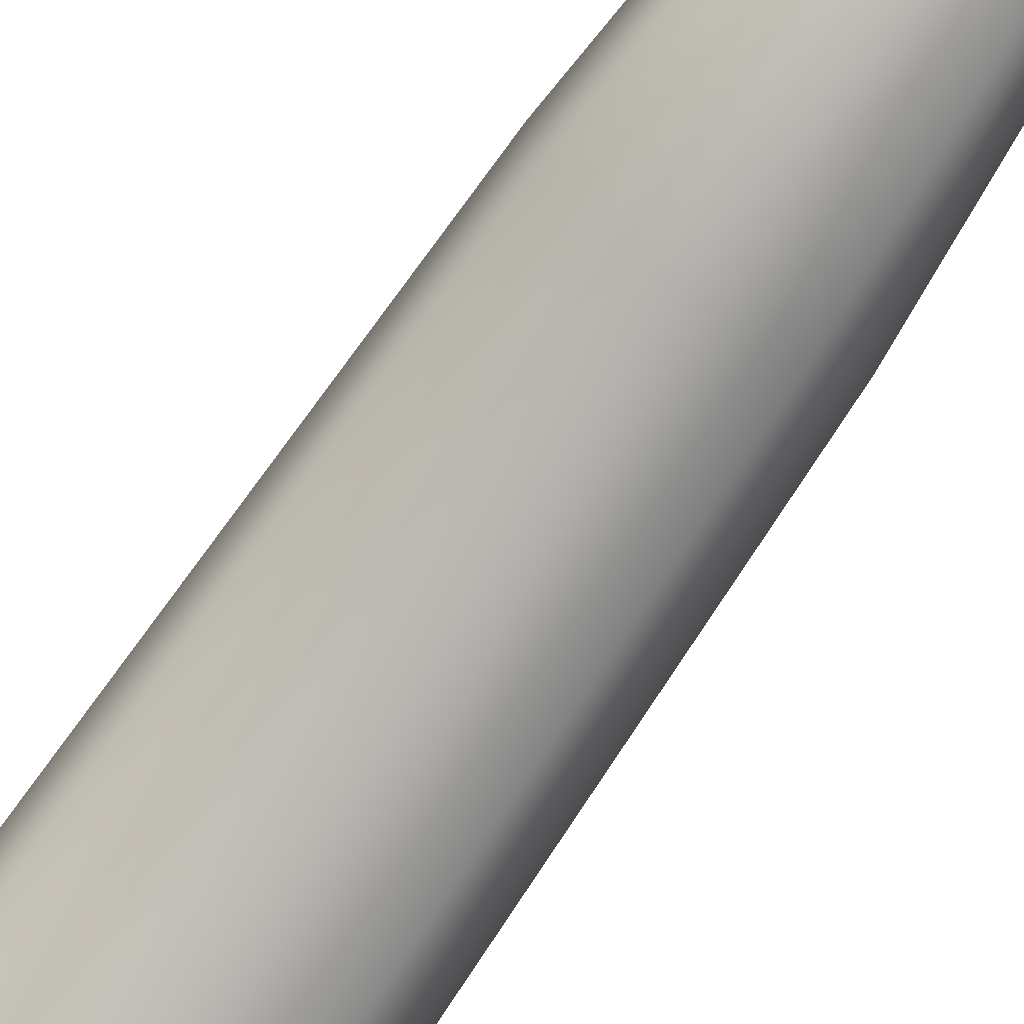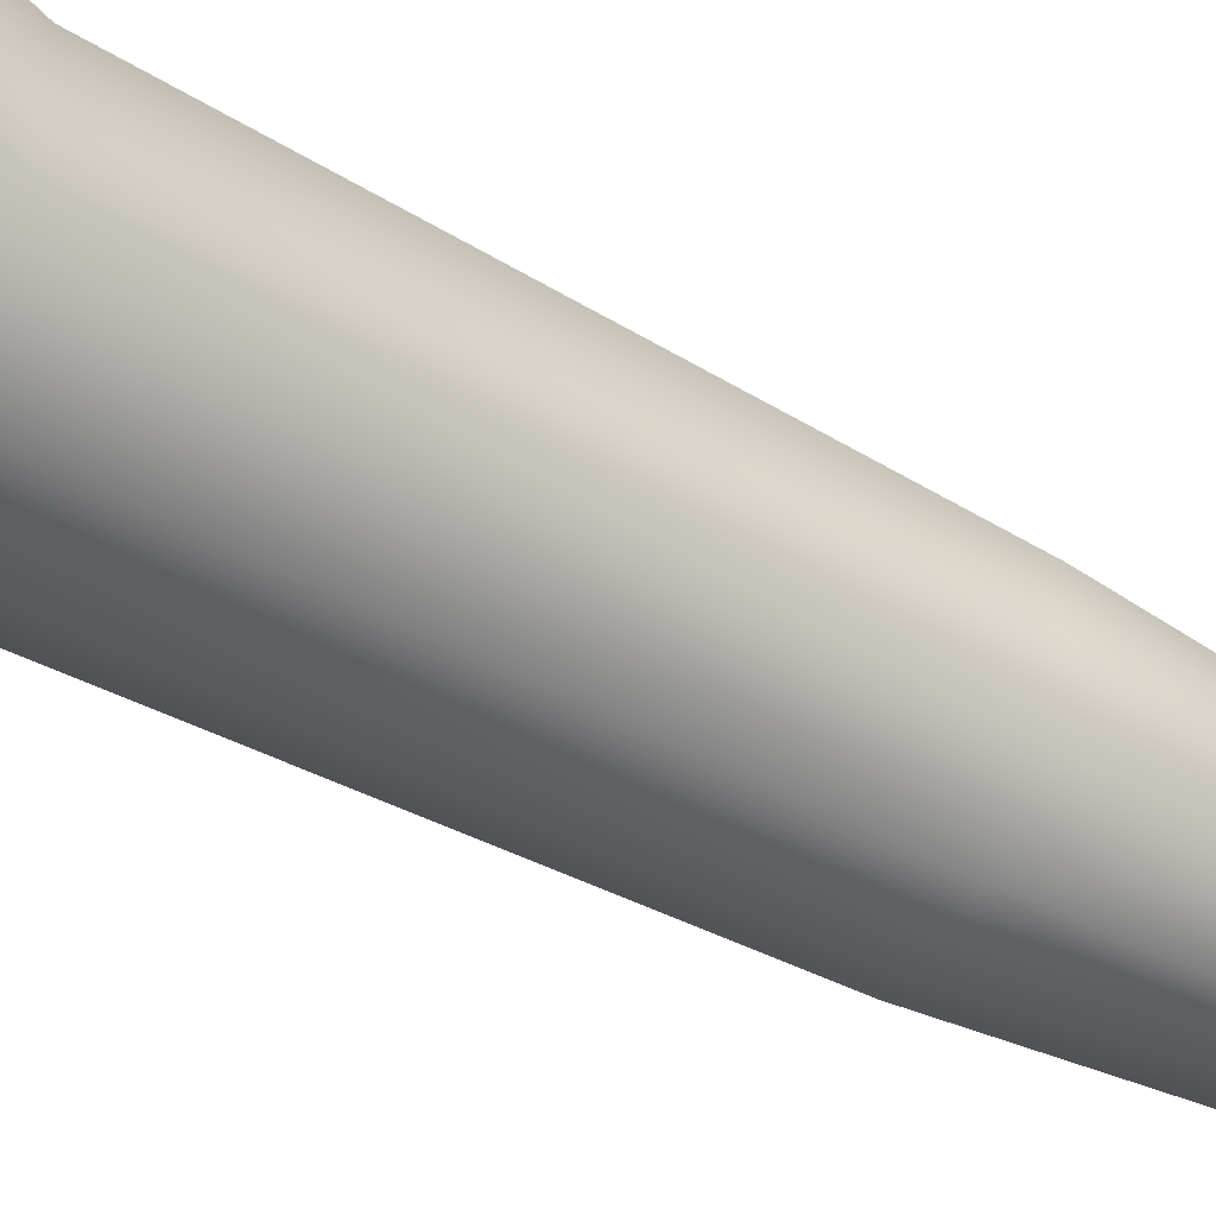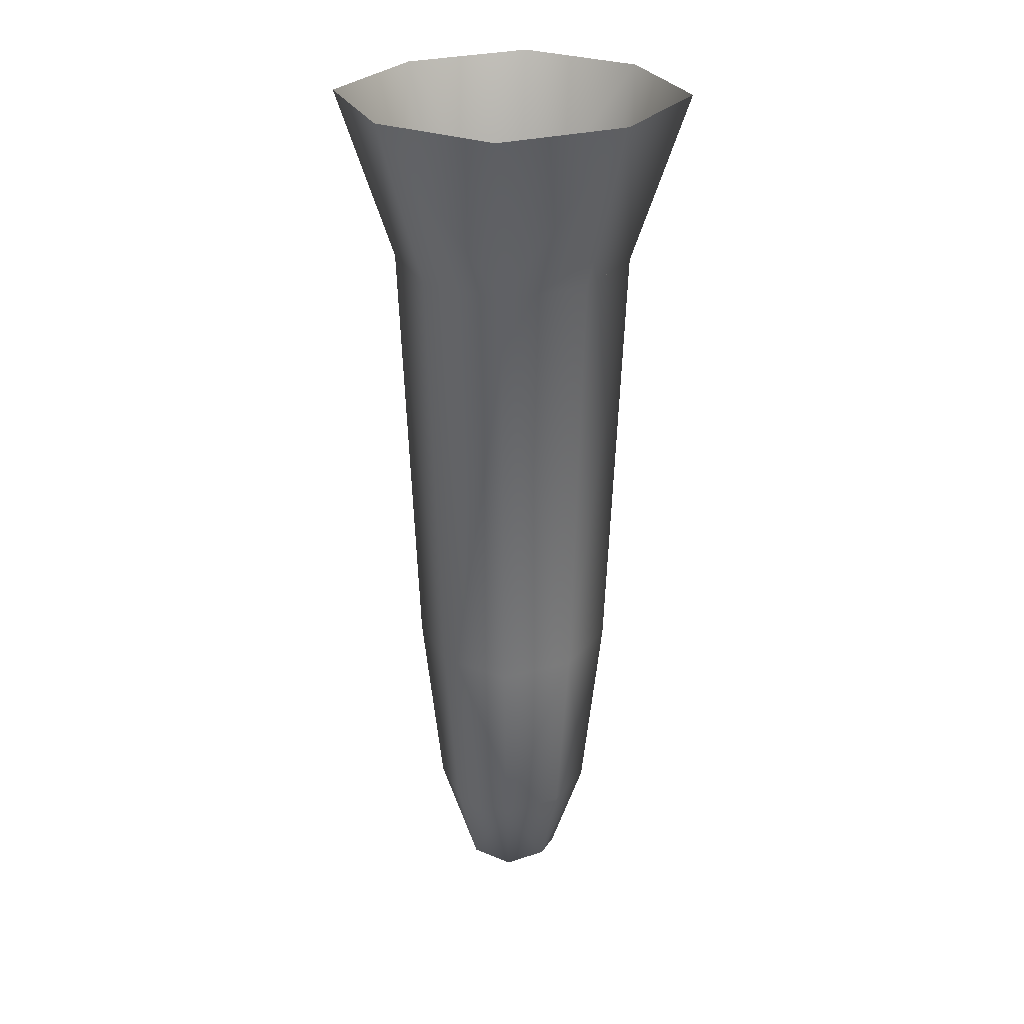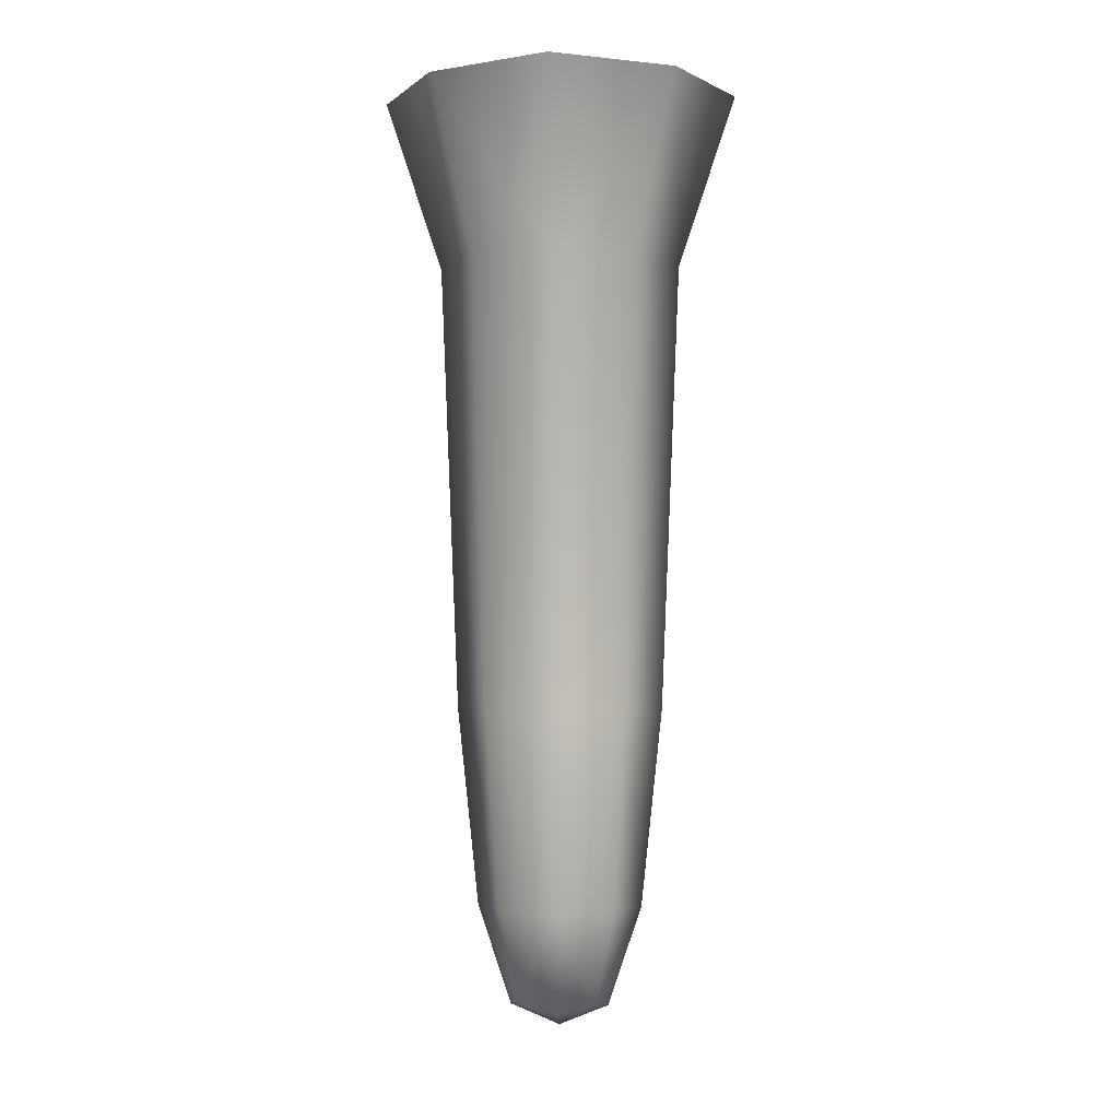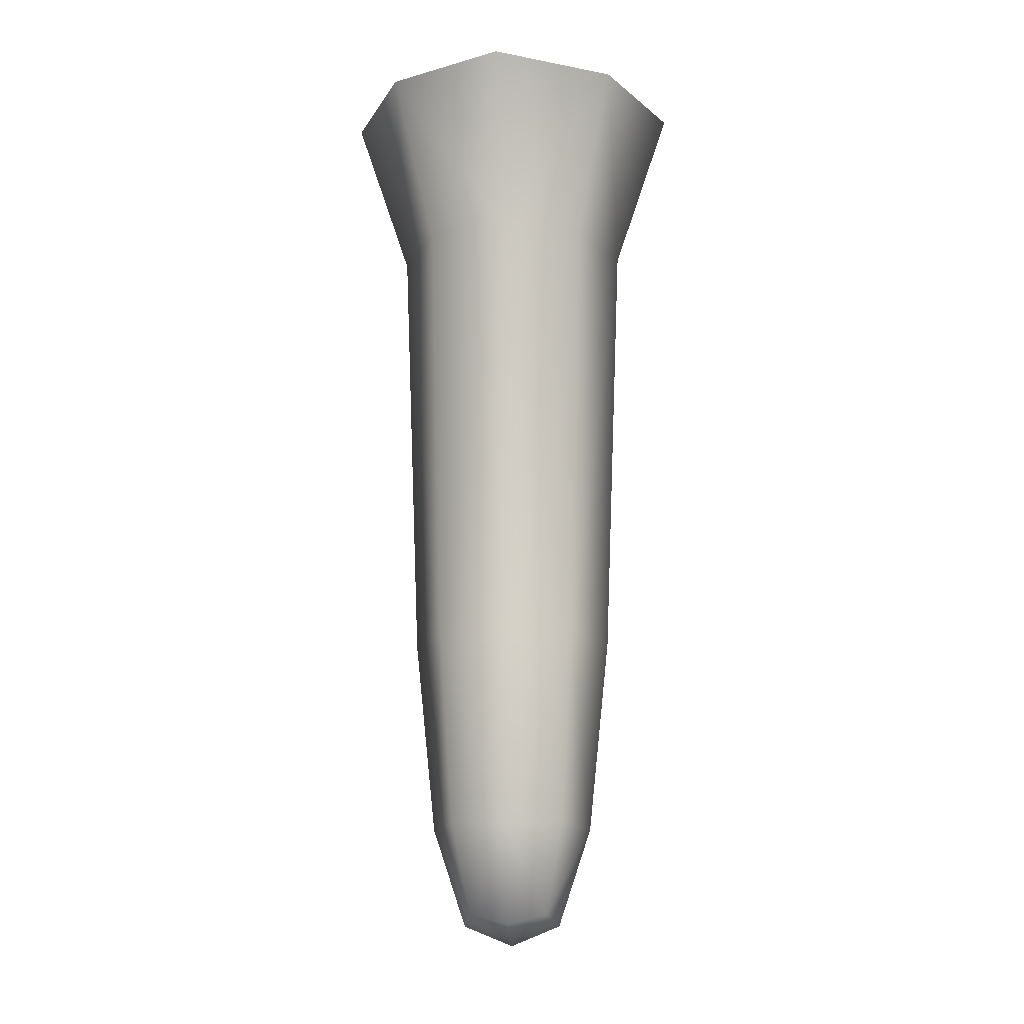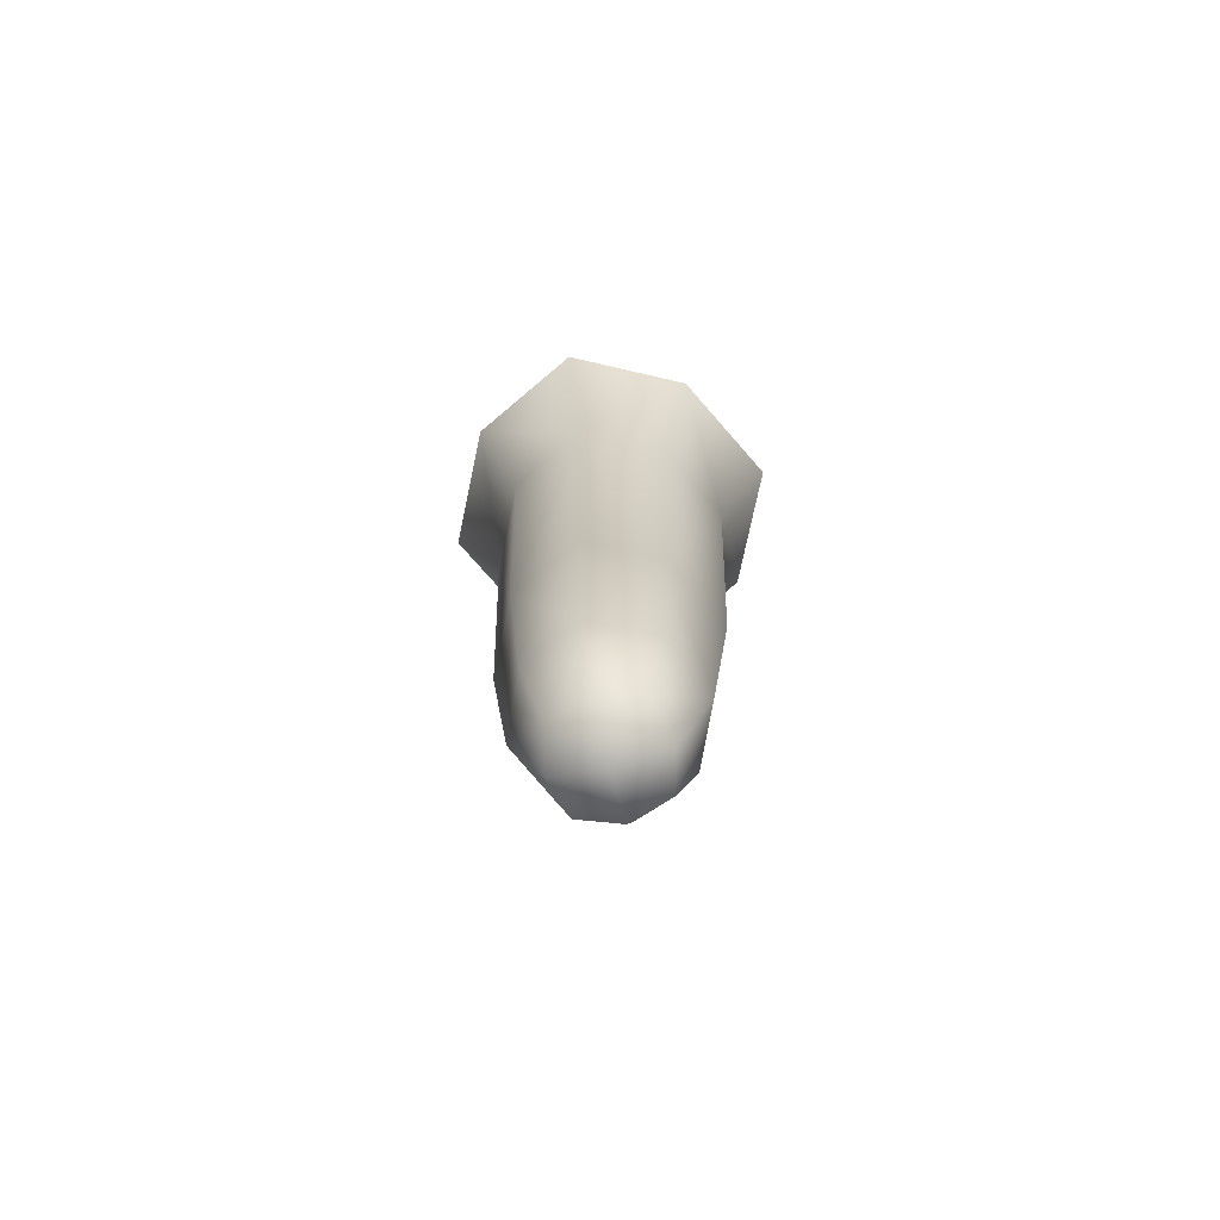
<metadata>
{"format":"obj","ext":"obj","renderer":"f3d","projection":"perspective","resolution":1024,"background":"white","views":[{"elev":-70.3,"azim":-33.7,"up":"+Z"},{"elev":-51.7,"azim":-120.7,"up":"+Z"},{"elev":27.6,"azim":64.0,"up":"+Y"},{"elev":-1.6,"azim":-25.7,"up":"+Y"},{"elev":-15.3,"azim":-115.2,"up":"+Y"},{"elev":-75.6,"azim":74.1,"up":"+Y"}]}
</metadata>
<code>
g CA_Stlag_425593
v -8315 -1061 1.033e+04
v -8318 -1016 1.032e+04
v -8288 -1017 1.032e+04
v -8296 -1066 1.034e+04
v -8308 -1075 1.036e+04
v -8329 -1066 1.035e+04
v -8343 -1017 1.034e+04
v -8320 -919.7 1.031e+04
v -8283 -919.7 1.031e+04
v -8352 -919.7 1.033e+04
v -8320 -919.7 1.031e+04
v -8352 -919.7 1.033e+04
v -8359 -700.3 1.033e+04
v -8323 -700.3 1.03e+04
v -8279 -700.3 1.031e+04
v -8283 -919.7 1.031e+04
v -8353 -919.7 1.037e+04
v -8345 -1016 1.037e+04
v -8328 -1017 1.039e+04
v -8333 -919.7 1.04e+04
v -8353 -919.7 1.037e+04
v -8333 -919.7 1.04e+04
v -8337 -700.3 1.041e+04
v -8361 -700.3 1.037e+04
v -8295 -919.7 1.041e+04
v -8298 -1016 1.04e+04
v -8273 -1017 1.038e+04
v -8264 -919.7 1.038e+04
v -8295 -919.7 1.041e+04
v -8264 -919.7 1.038e+04
v -8257 -700.3 1.039e+04
v -8293 -700.3 1.041e+04
v -8262 -919.7 1.035e+04
v -8264 -919.7 1.038e+04
v -8273 -1017 1.038e+04
v -8270 -1016 1.035e+04
v -8262 -919.7 1.035e+04
v -8254 -700.3 1.034e+04
v -8257 -700.3 1.039e+04
v -8264 -919.7 1.038e+04
v -8301 -1061 1.039e+04
v -8287 -1066 1.037e+04
v -8273 -1017 1.038e+04
v -8328 -1017 1.039e+04
v -8320 -1066 1.038e+04
v -8308 -1075 1.036e+04
v -8282 -1061 1.035e+04
v -8296 -1066 1.034e+04
v -8287 -1066 1.037e+04
v -8308 -1075 1.036e+04
v -8334 -1061 1.037e+04
v -8320 -1066 1.038e+04
v -8329 -1066 1.035e+04
v -8308 -1075 1.036e+04
v -8330 -615.9 1.028e+04
v -8323 -700.3 1.03e+04
v -8359 -700.3 1.033e+04
v -8383 -615.9 1.031e+04
v -8265 -615.9 1.028e+04
v -8279 -700.3 1.031e+04
v -8386 -615.9 1.038e+04
v -8361 -700.3 1.037e+04
v -8337 -700.3 1.041e+04
v -8351 -615.9 1.043e+04
v -8229 -615.9 1.034e+04
v -8254 -700.3 1.034e+04
v -8233 -615.9 1.04e+04
v -8257 -700.3 1.039e+04
v -8286 -615.9 1.044e+04
v -8293 -700.3 1.041e+04
v -8257 -700.3 1.039e+04
v -8233 -615.9 1.04e+04
f 27 28 25
f 19 20 17
f 20 19 25
f 26 25 19
f 25 26 27
f 7 10 8
f 10 7 17
f 18 17 7
f 17 18 19
f 51 19 18
f 19 51 52
f 54 52 51
f 7 51 18
f 51 7 53
f 51 53 54
f 3 2 8
f 2 7 8
f 7 2 1
f 3 1 2
f 1 3 4
f 1 6 7
f 6 1 5
f 4 5 1
f 42 43 41
f 26 41 43
f 41 26 44
f 44 45 41
f 46 41 45
f 41 46 42
f 50 48 47
f 3 47 48
f 47 3 36
f 47 49 50
f 49 47 35
f 36 35 47
f 35 36 33
f 3 33 36
f 33 3 9
f 8 9 3
f 33 34 35
f 11 12 13
f 21 13 12
f 13 21 24
f 23 24 21
f 13 14 11
f 15 11 14
f 11 15 16
f 37 16 15
f 15 38 37
f 39 37 38
f 37 39 40
f 21 22 23
f 29 23 22
f 23 29 32
f 31 32 29
f 29 30 31
f 57 58 55
f 58 57 61
f 62 61 57
f 61 62 63
f 60 56 55
f 57 55 56
f 69 70 71
f 70 69 63
f 64 63 69
f 63 64 61
f 71 72 69
f 68 66 65
f 60 65 66
f 65 60 59
f 55 59 60
f 65 67 68

</code>
